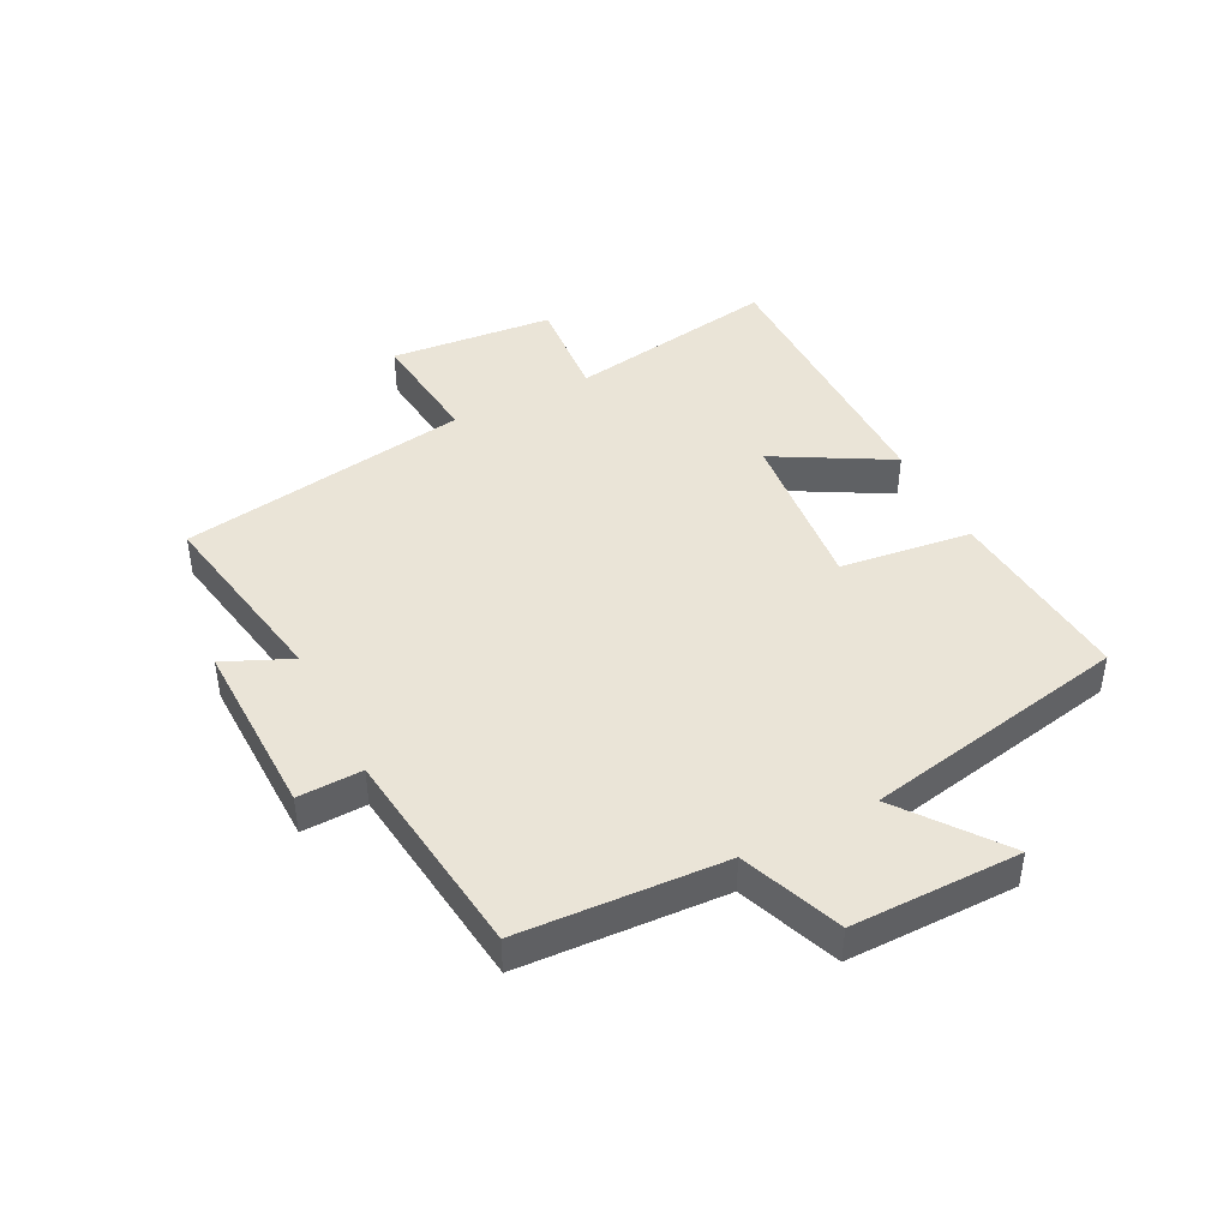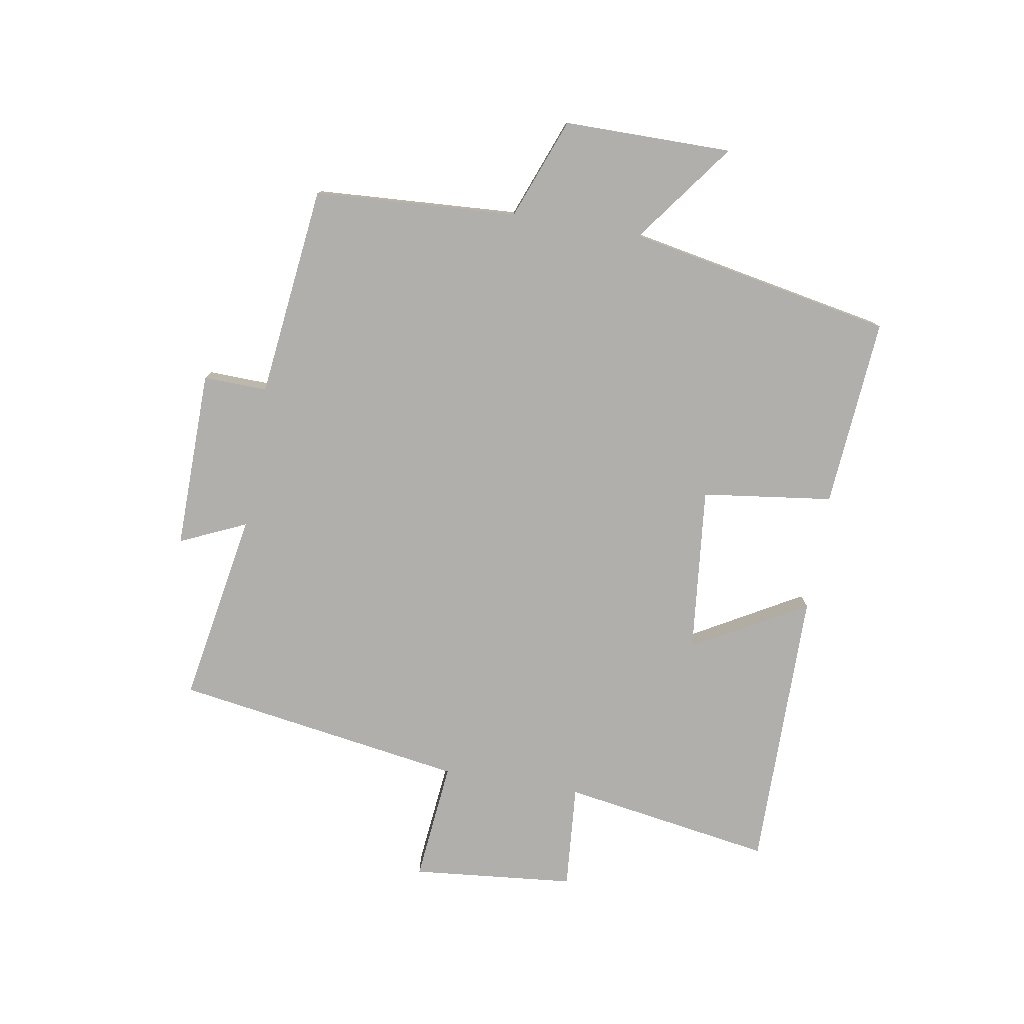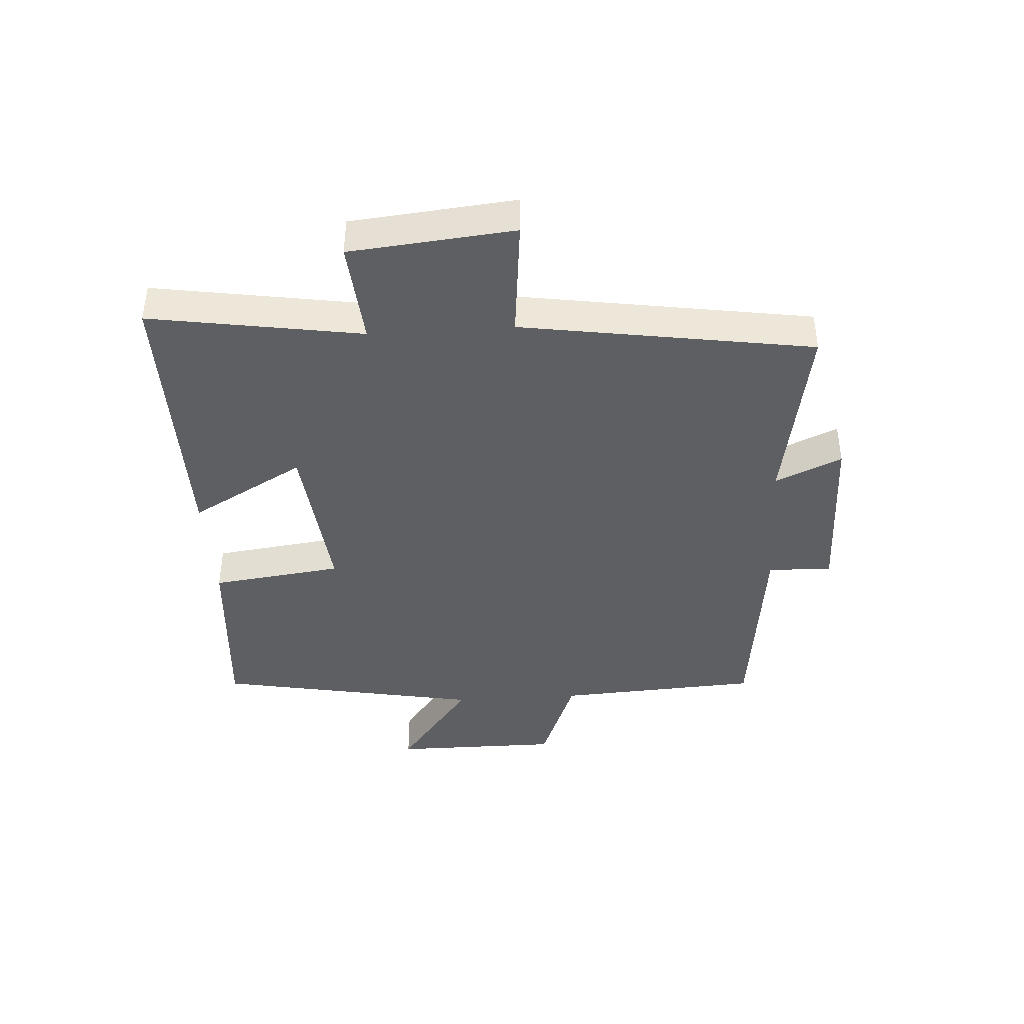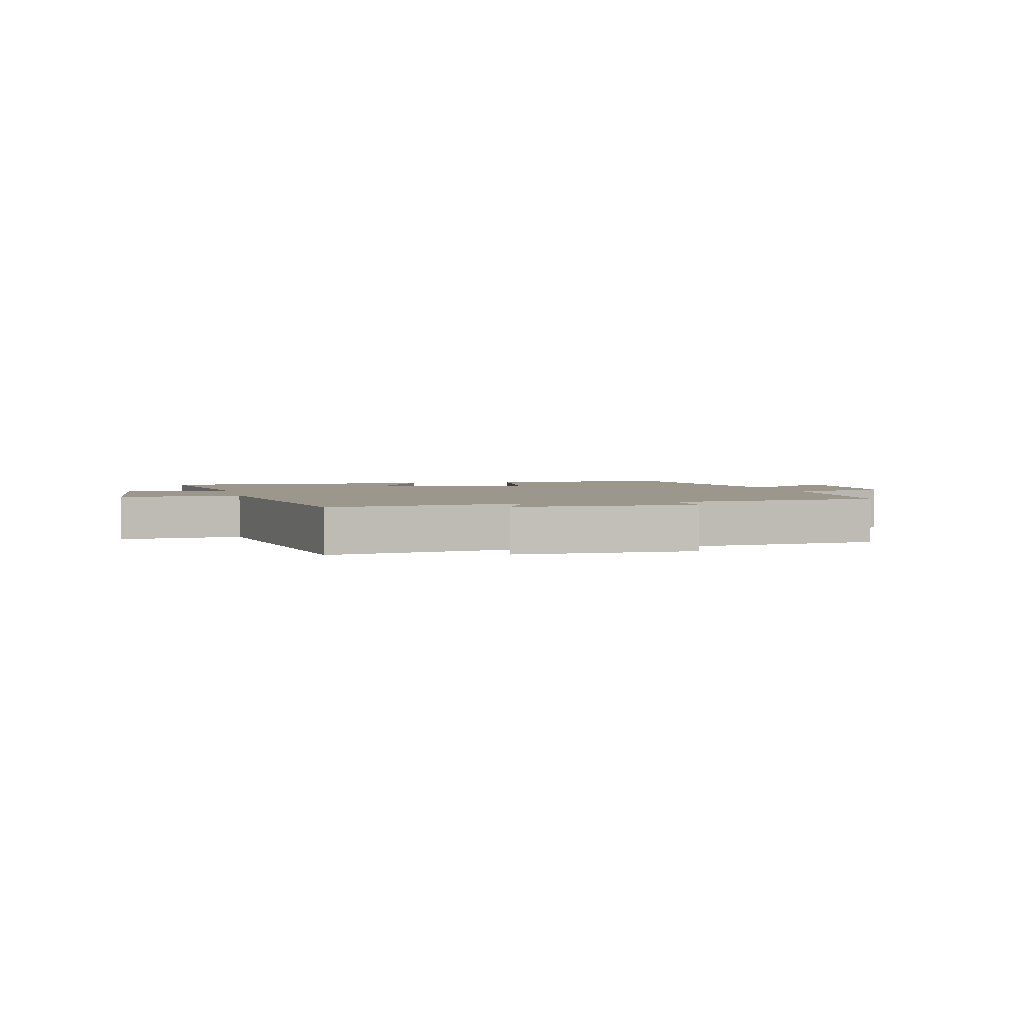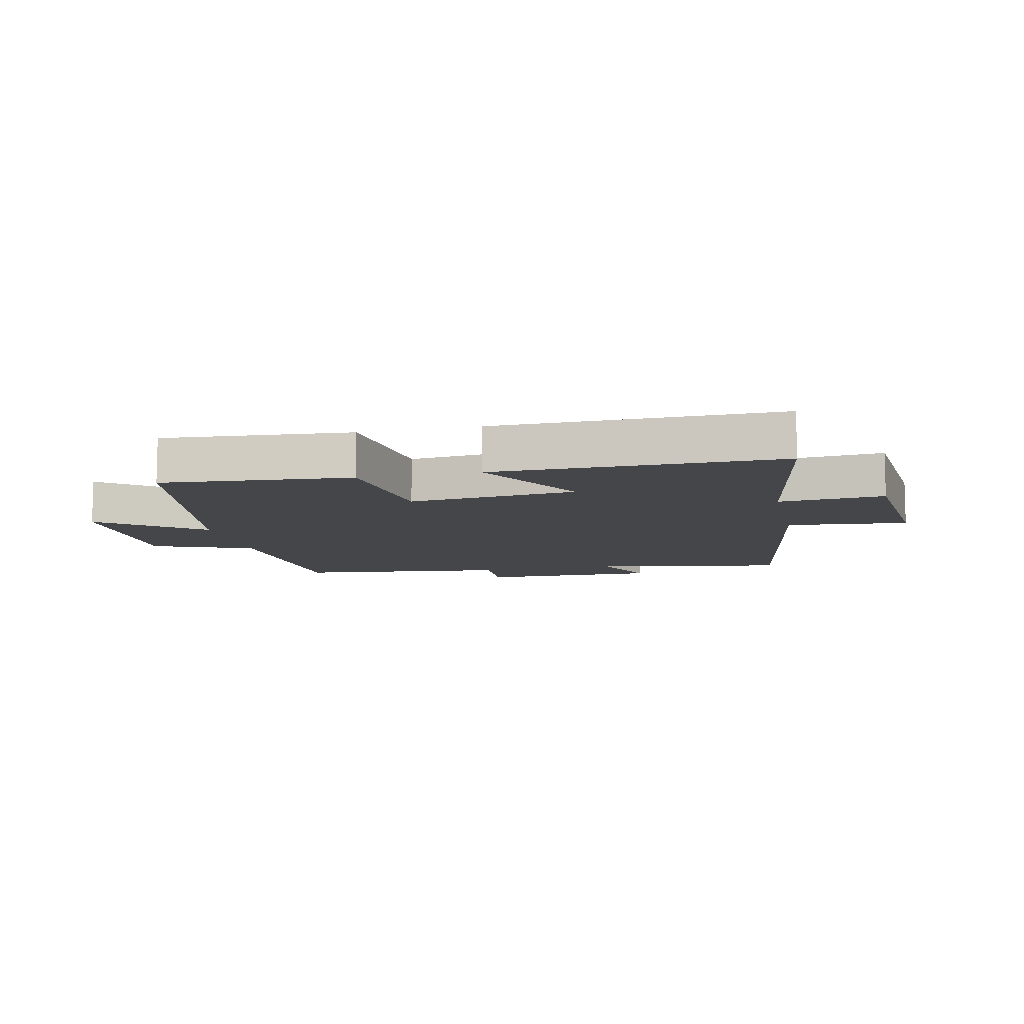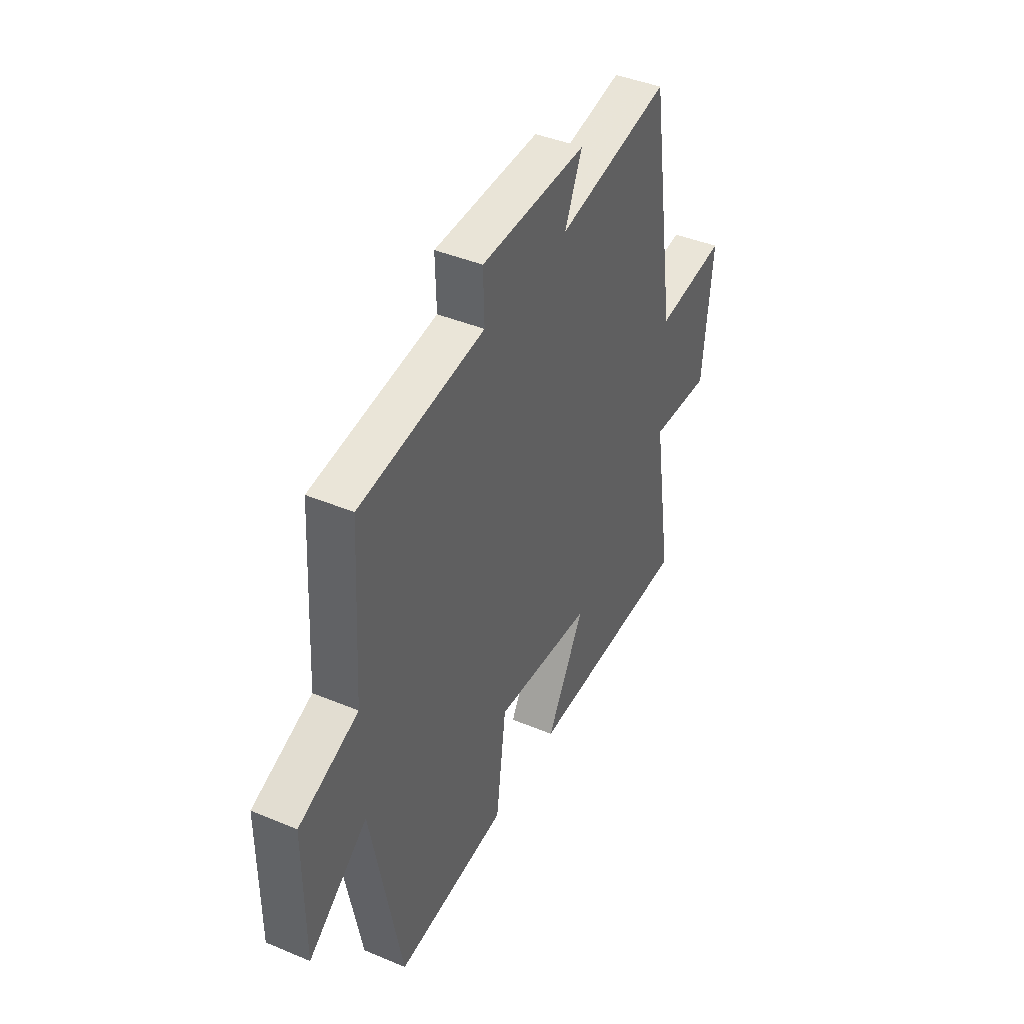
<metadata>
{"format":"obj","ext":"obj","renderer":"f3d","projection":"perspective","resolution":1024,"background":"white","views":[{"elev":43.6,"azim":62.7,"up":"+Y"},{"elev":-78.1,"azim":80.4,"up":"+Y"},{"elev":-40.8,"azim":-86.3,"up":"+Y"},{"elev":2.7,"azim":-13.7,"up":"+Y"},{"elev":-9.9,"azim":-167.6,"up":"+Y"},{"elev":42.3,"azim":116.6,"up":"+Z"}]}
</metadata>
<code>
v 0.417 0.07 -0.525
v 0.106 0.07 -0.5
v 0.078 0.07 -0.285
v -0.196 0.07 -0.313
v -0.09 0.07 -0.5
v -0.556 0.07 -0.502
v -0.5 0.07 -0.156
v -0.672 0.07 -0.17
v -0.698 0.07 0.098
v -0.5 0.07 0.078
v -0.425 0.07 0.555
v -0.109 0.07 0.5
v -0.158 0.07 0.609
v 0.136 0.07 0.605
v 0.133 0.07 0.5
v 0.48 0.07 0.46
v 0.5 0.07 0.126
v 0.665 0.07 0.063
v 0.665 0.07 -0.213
v 0.5 0.07 -0.09
v 0.417 0 -0.525
v 0.106 0 -0.5
v 0.078 0 -0.285
v -0.196 0 -0.313
v -0.09 0 -0.5
v -0.556 0 -0.502
v -0.5 0 -0.156
v -0.672 0 -0.17
v -0.698 0 0.098
v -0.5 0 0.078
v -0.425 0 0.555
v -0.109 0 0.5
v -0.158 0 0.609
v 0.136 0 0.605
v 0.133 0 0.5
v 0.48 0 0.46
v 0.5 0 0.126
v 0.665 0 0.063
v 0.665 0 -0.213
v 0.5 0 -0.09
f 17 18 19 20
f 15 16 17 20
f 15 20 1 2
f 12 13 14 15
f 10 11 12
f 10 12 15
f 7 8 9 10
f 7 10 15
f 4 5 6 7
f 3 4 7 15
f 2 3 15
f 40 39 38 37
f 40 37 36 35
f 22 21 40 35
f 35 34 33 32
f 32 31 30
f 35 32 30
f 30 29 28 27
f 35 30 27
f 27 26 25 24
f 35 27 24 23
f 35 23 22
f 1 21 22 2
f 2 22 23 3
f 3 23 24 4
f 4 24 25 5
f 5 25 26 6
f 6 26 27 7
f 7 27 28 8
f 8 28 29 9
f 9 29 30 10
f 10 30 31 11
f 11 31 32 12
f 12 32 33 13
f 13 33 34 14
f 14 34 35 15
f 15 35 36 16
f 16 36 37 17
f 17 37 38 18
f 18 38 39 19
f 19 39 40 20
f 20 40 21 1

</code>
